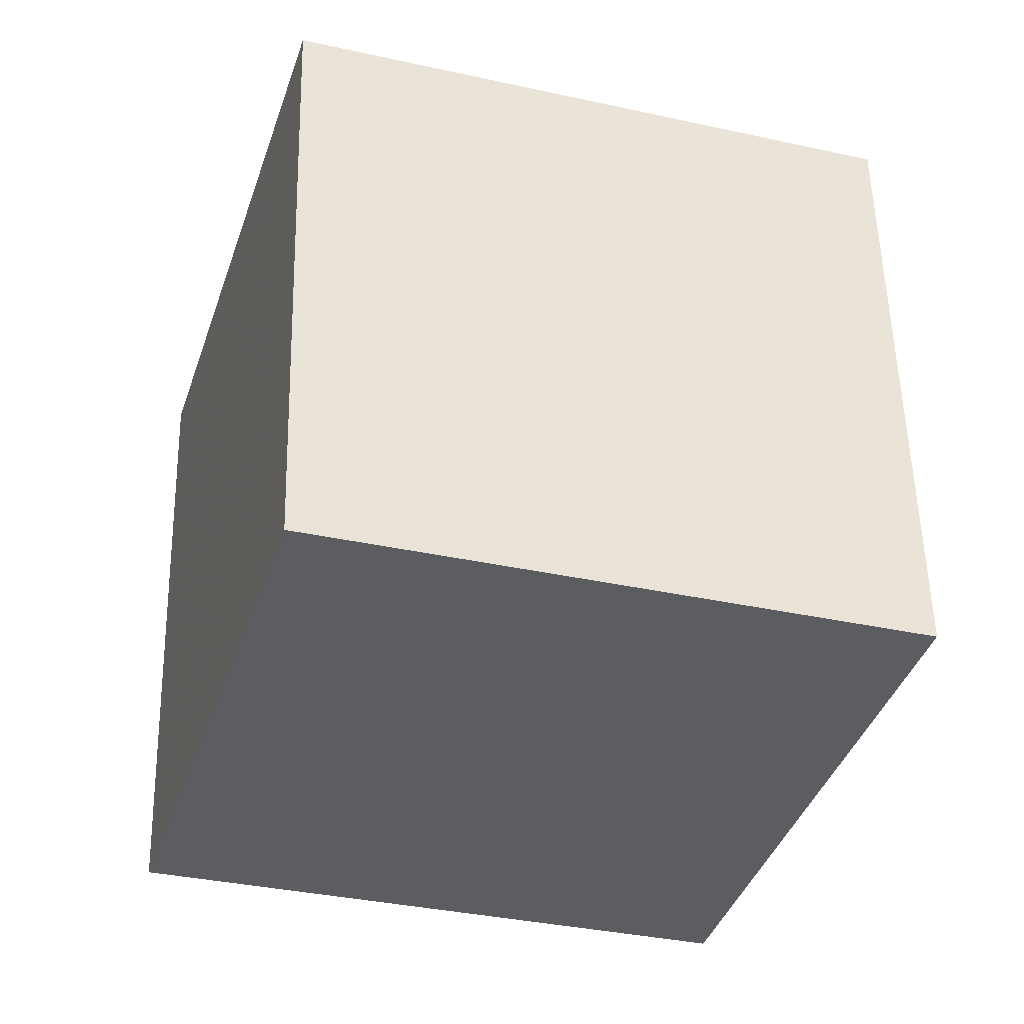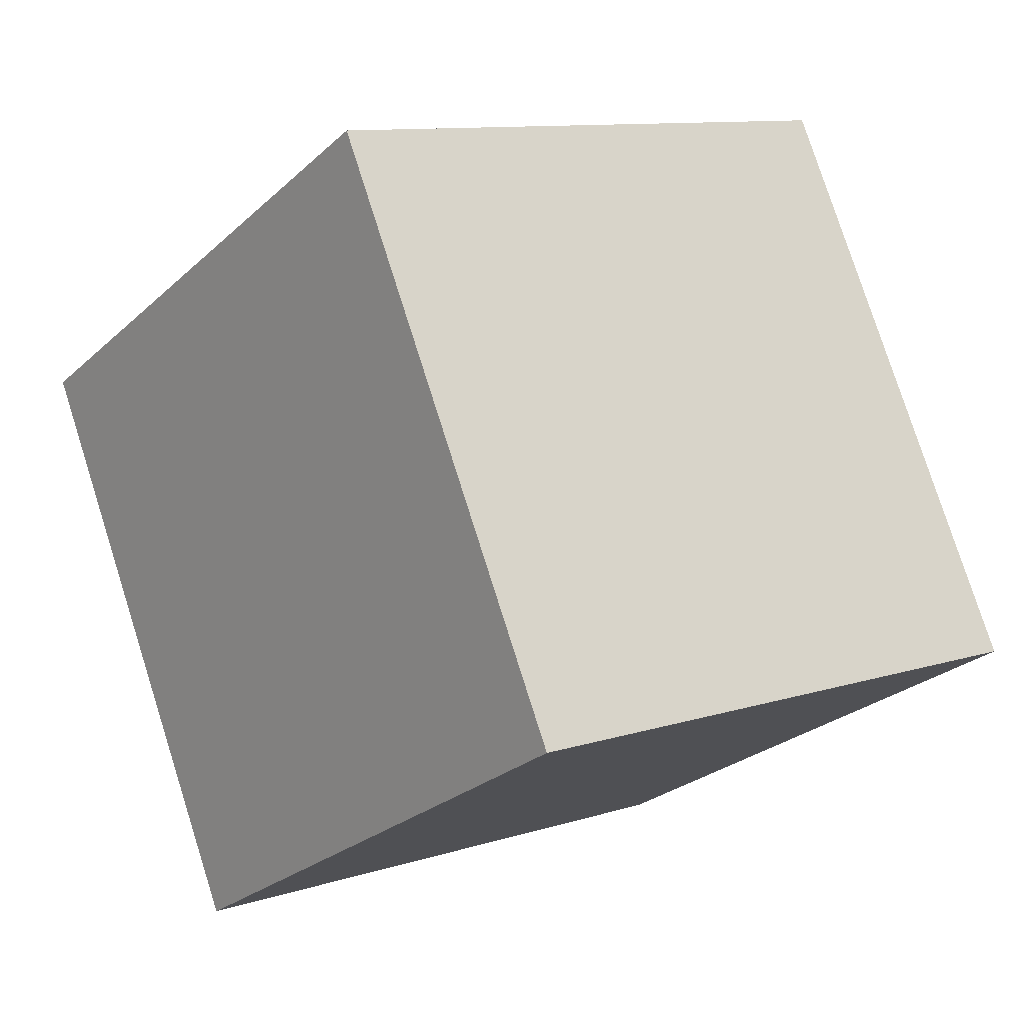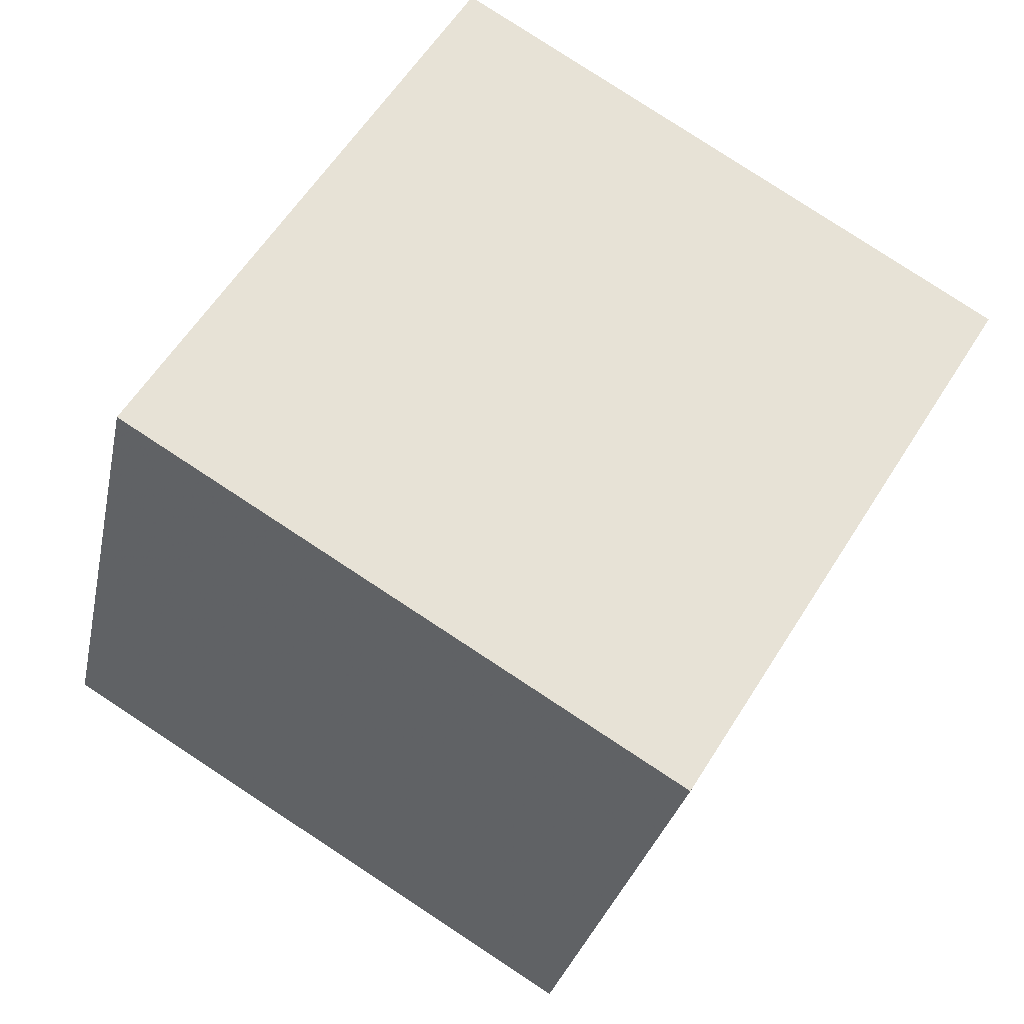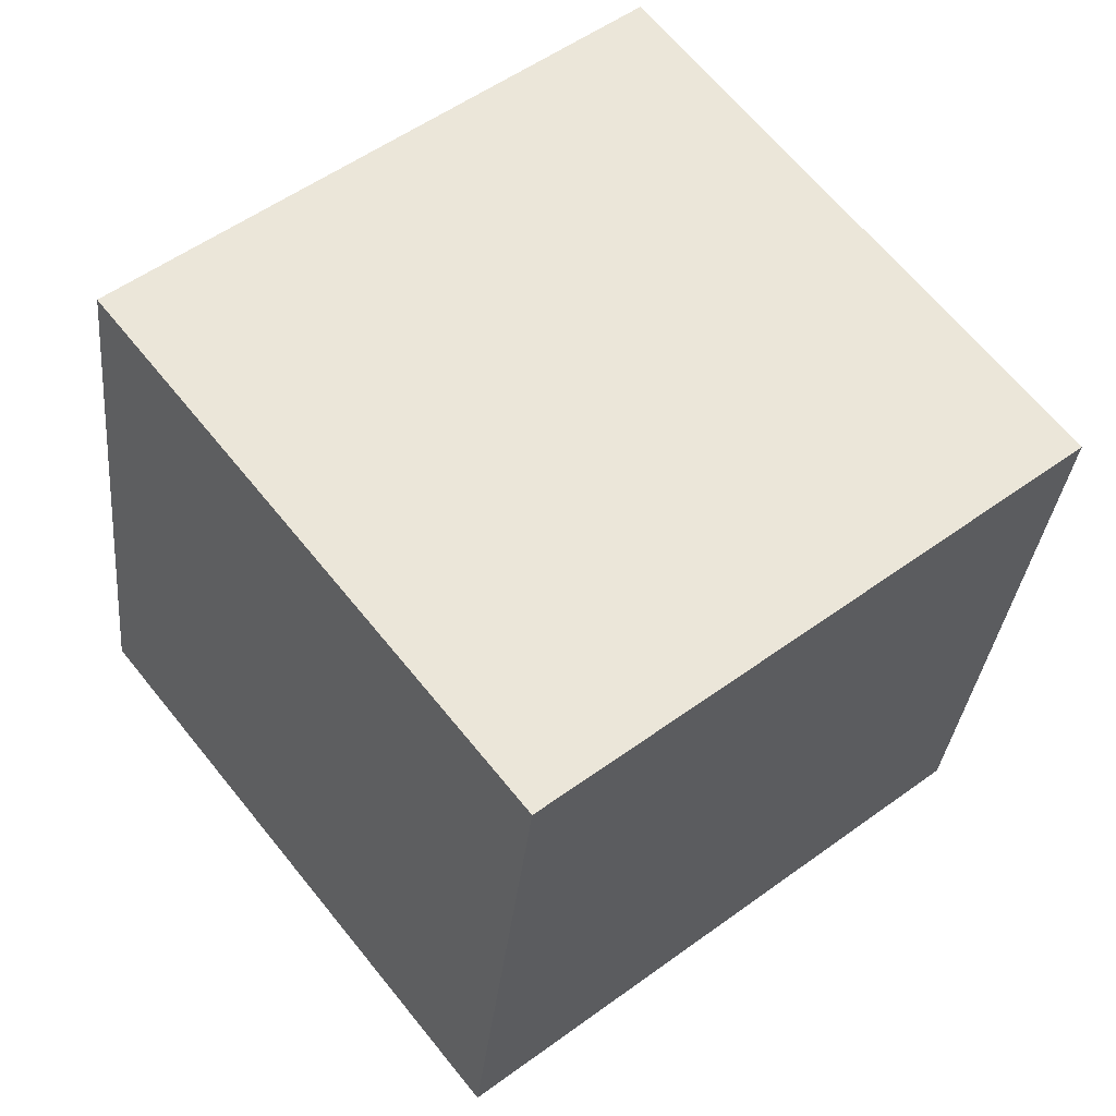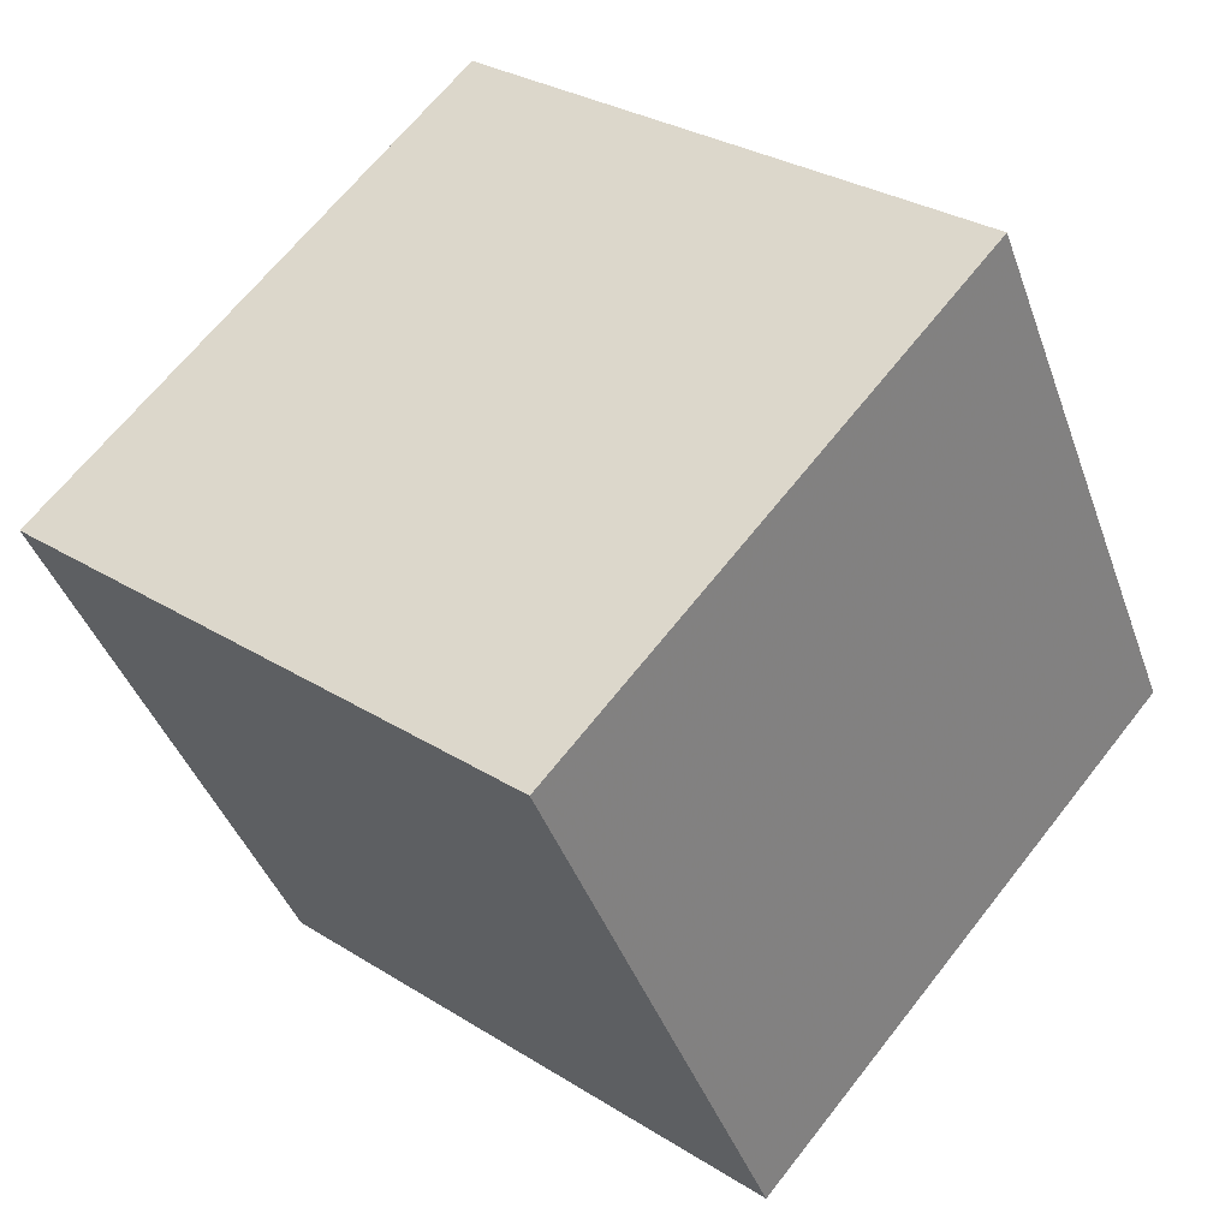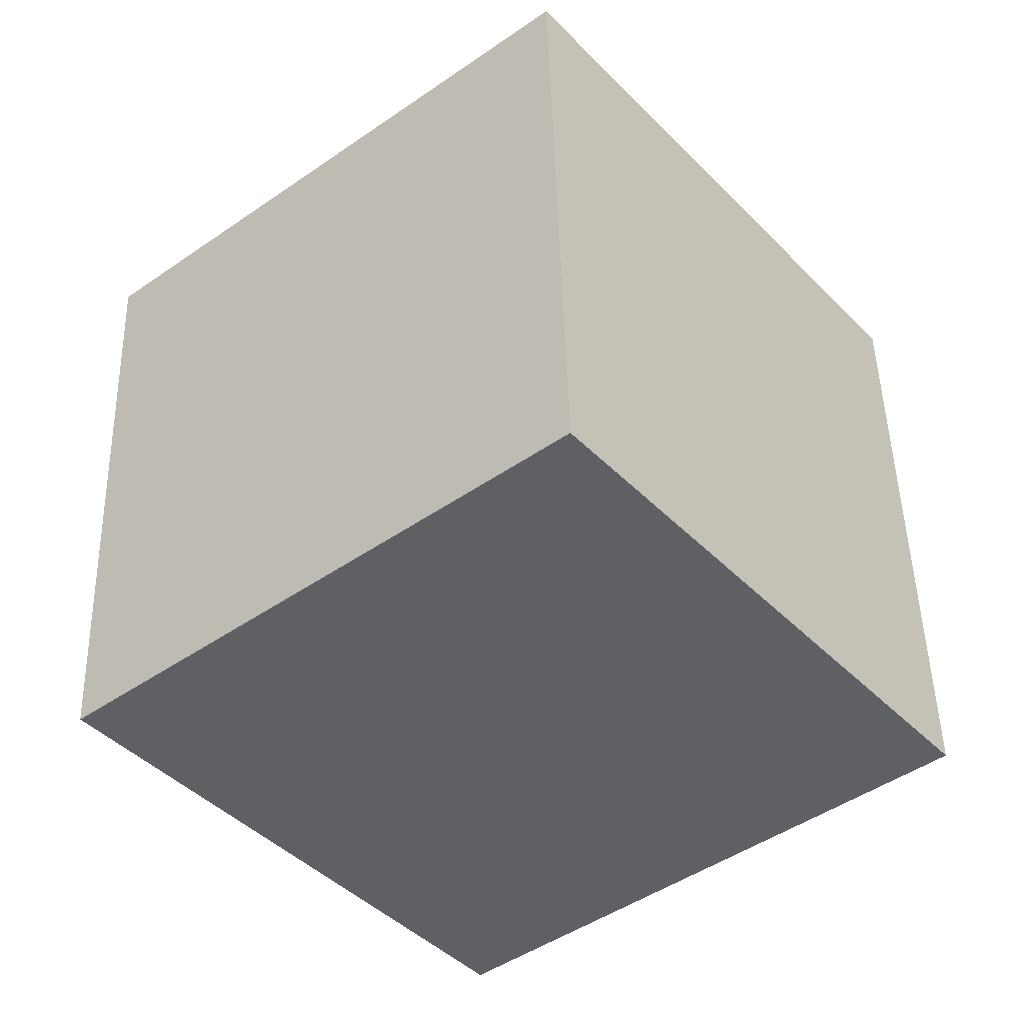
<metadata>
{"format":"obj","ext":"obj","renderer":"f3d","projection":"perspective","resolution":1024,"background":"white","views":[{"elev":-54.9,"azim":-26.6,"up":"+Z"},{"elev":-6.4,"azim":134.9,"up":"+Y"},{"elev":48.7,"azim":-69.4,"up":"+Z"},{"elev":41.4,"azim":-48.9,"up":"+Z"},{"elev":51.1,"azim":122.1,"up":"+Y"},{"elev":-61.3,"azim":31.7,"up":"+Y"}]}
</metadata>
<code>
v 10.8 -5.442 -4.976
v 1.028 -3.619 -6.07
v 12.25 4.038 -2.145
v 2.48 5.862 -3.239
v 9.245 -8.05 4.552
v -0.5259 -6.226 3.458
v 10.7 1.43 7.383
v 0.9264 3.254 6.289
f 2 4 1
f 5 2 1
f 1 4 3
f 3 5 1
f 2 8 4
f 6 2 5
f 6 8 2
f 4 8 3
f 7 5 3
f 3 8 7
f 7 6 5
f 8 6 7

</code>
